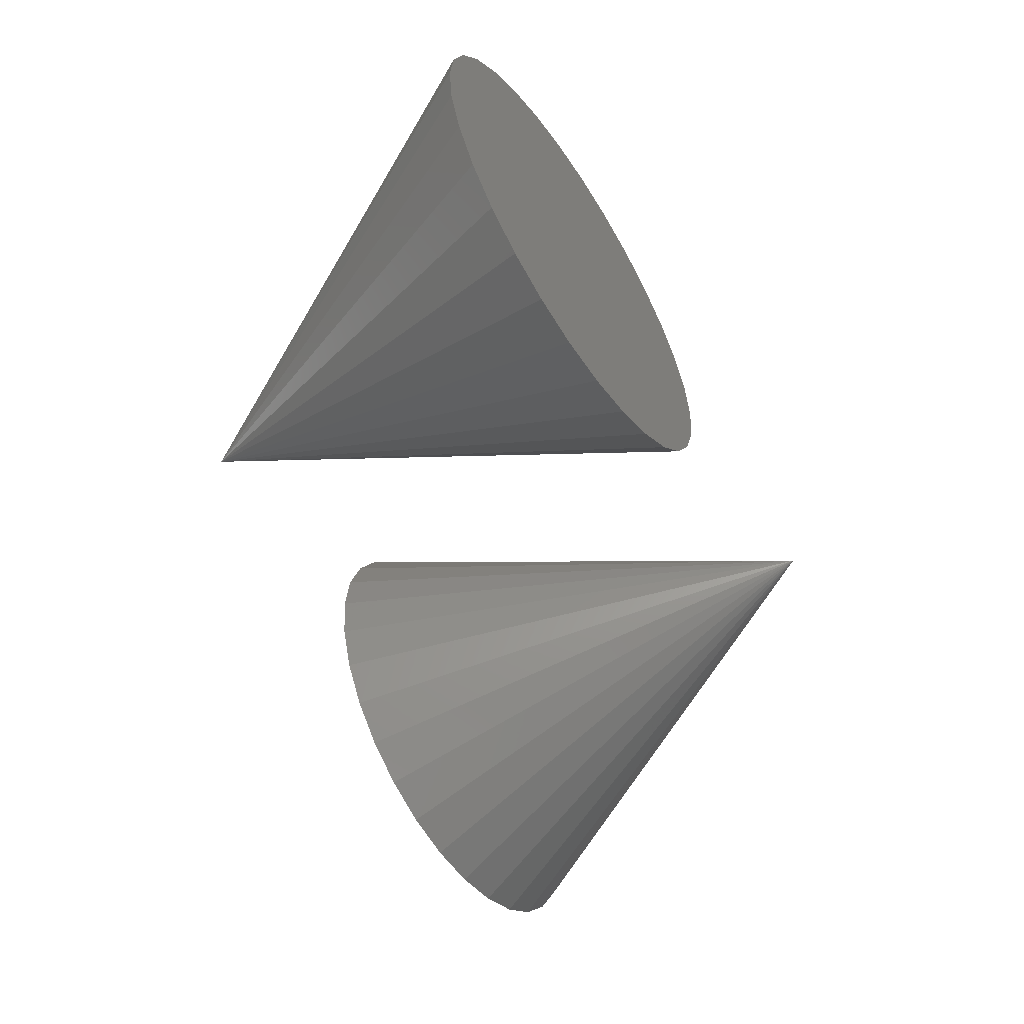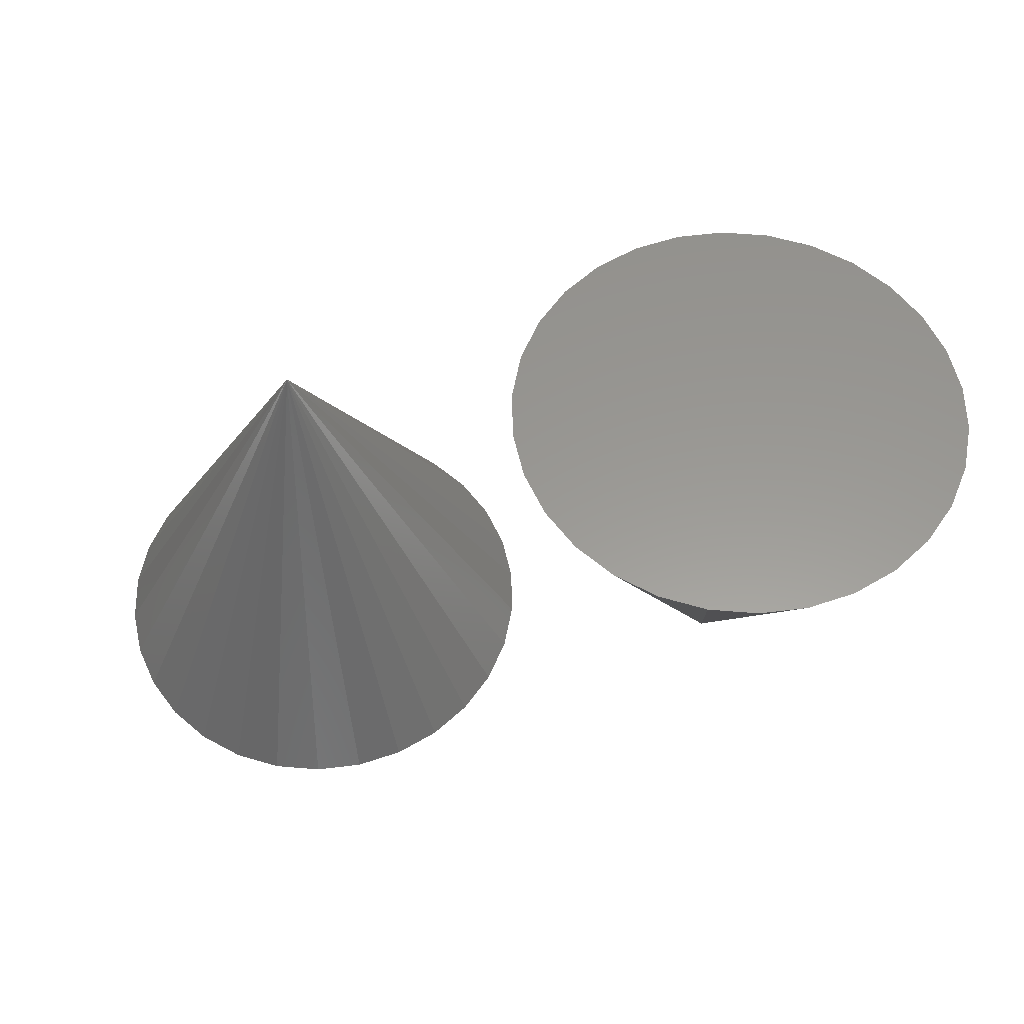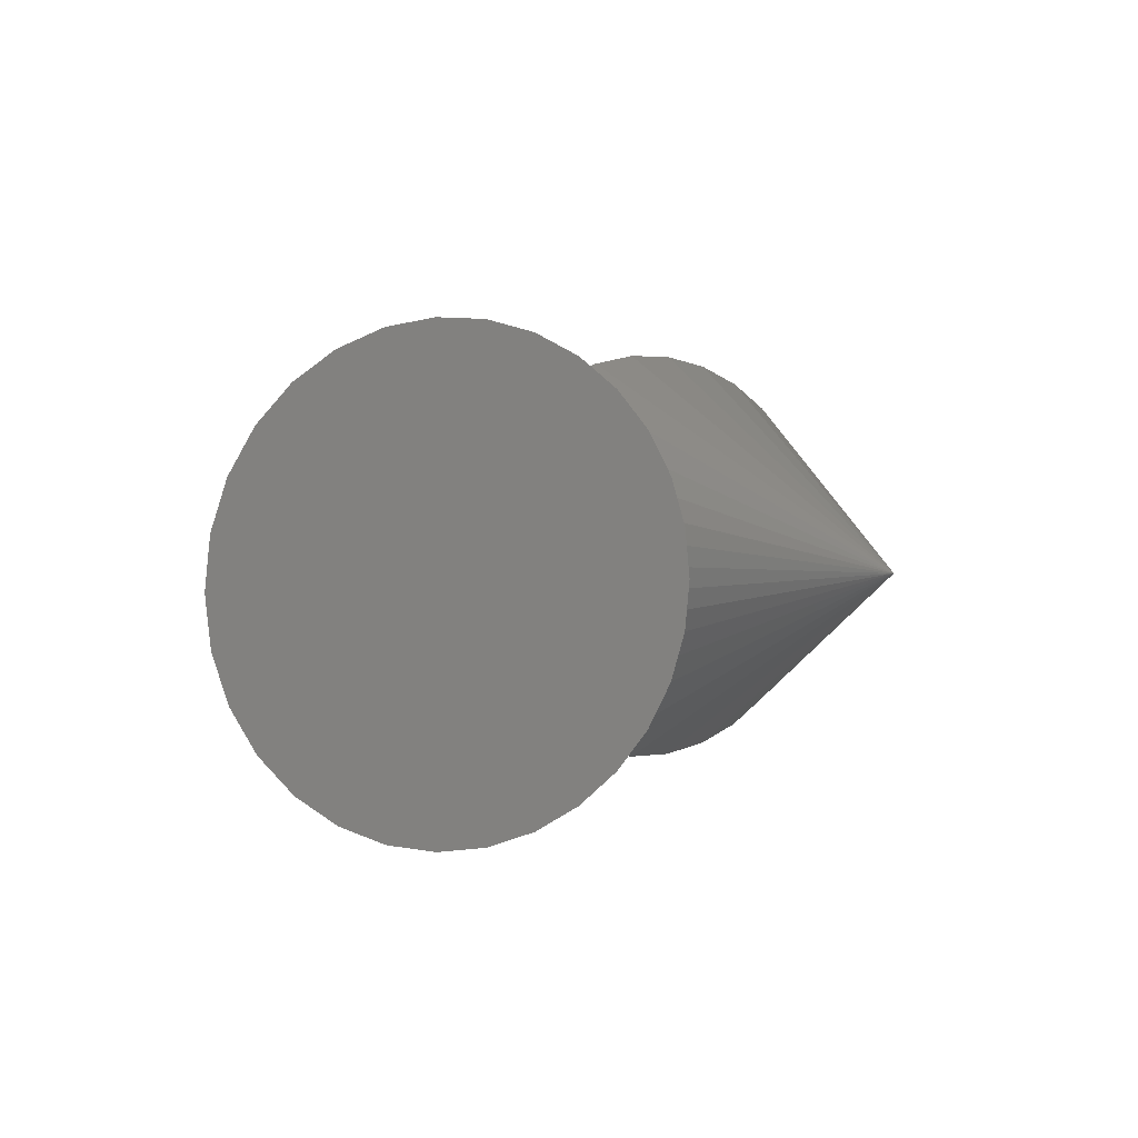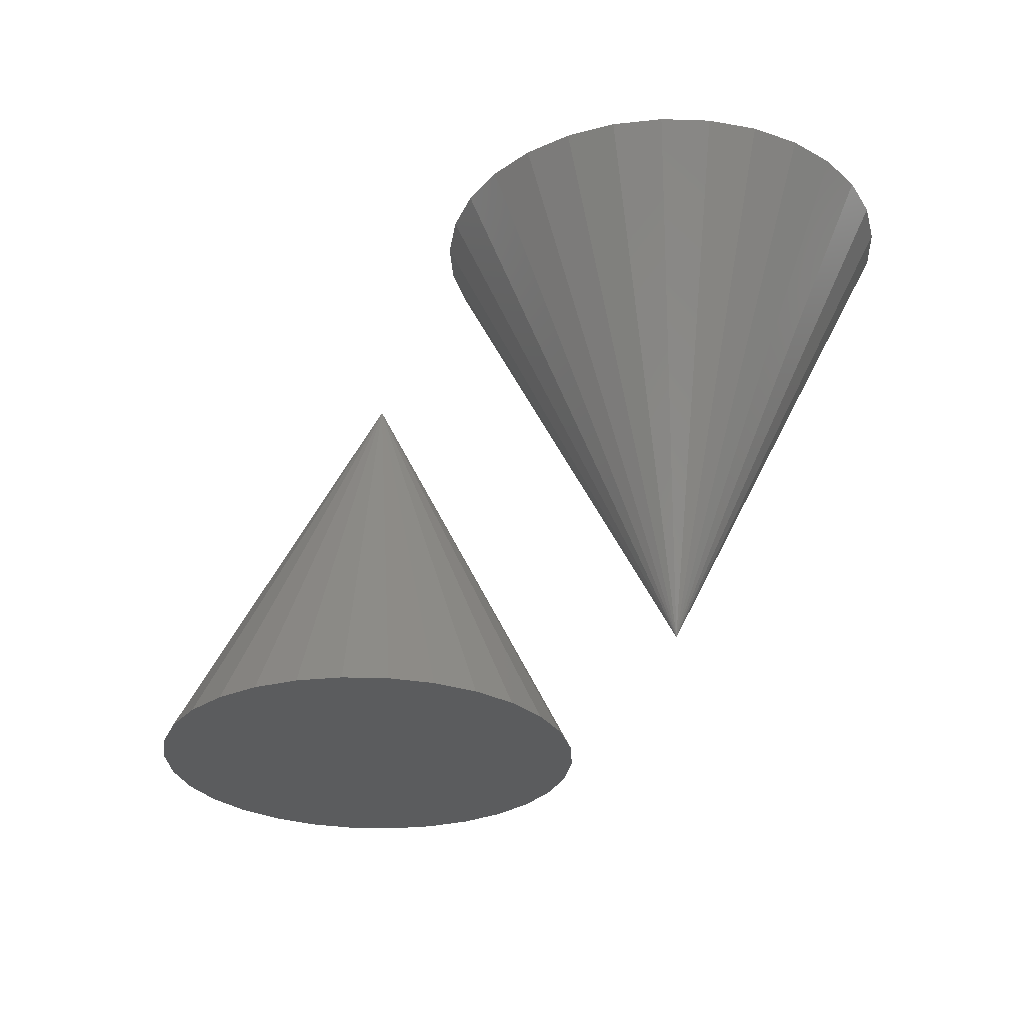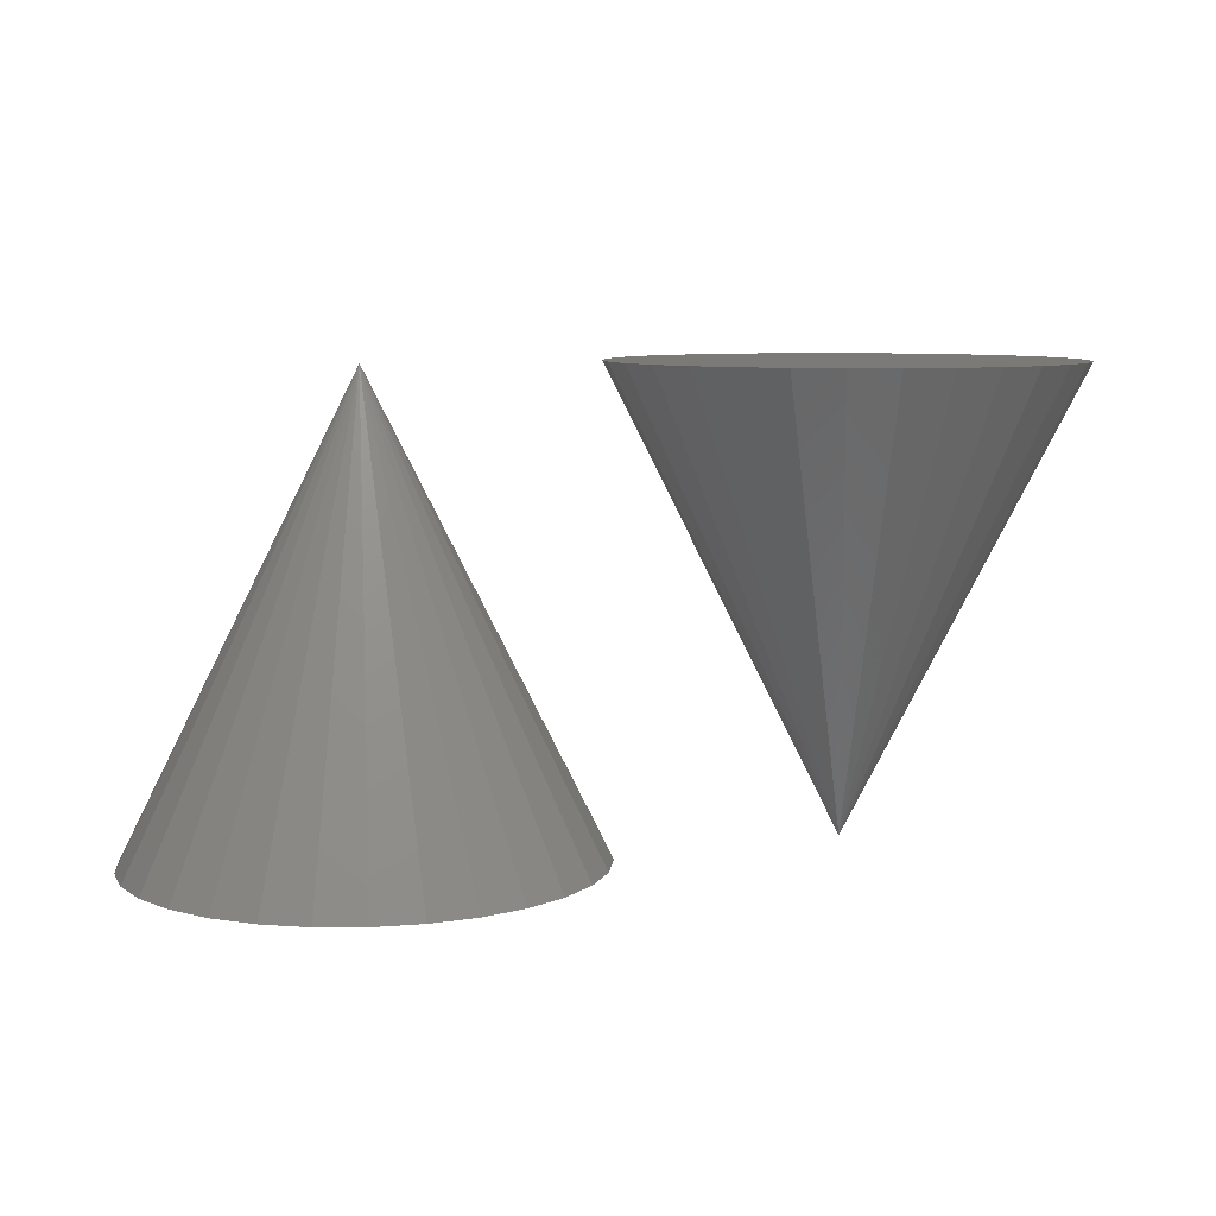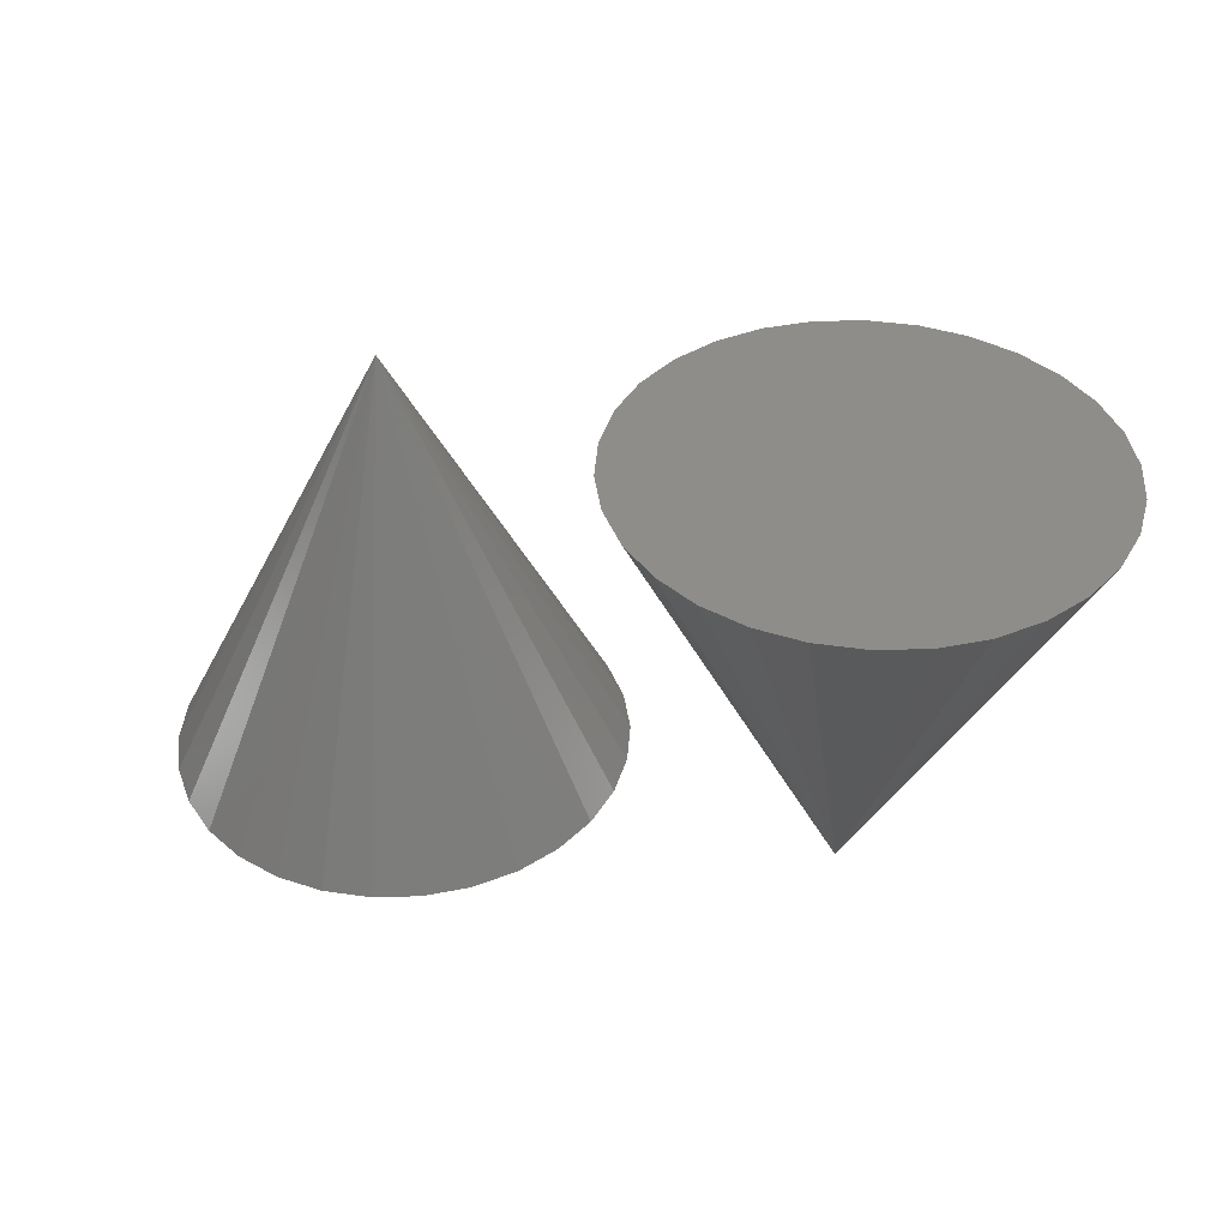
<metadata>
{"format":"stl","ext":"stl","renderer":"f3d","projection":"perspective","resolution":1024,"background":"white","views":[{"elev":-56.5,"azim":-56.7,"up":"+Y"},{"elev":59.1,"azim":-175.1,"up":"+Z"},{"elev":2.6,"azim":151.5,"up":"+Y"},{"elev":-28.7,"azim":-134.7,"up":"+Z"},{"elev":7.9,"azim":167.5,"up":"+Z"},{"elev":40.1,"azim":-157.9,"up":"+Z"}]}
</metadata>
<code>
# stl→obj: 62 verts, 116 faces
v 0 0 40
v -20 0 0
v -0.437 4.158 40
v -40 0 40
v -39.56 4.158 40
v -1.729 -8.135 40
v -0.437 -4.158 40
v -22.09 19.89 40
v -17.91 19.89 40
v -26.18 -19.02 40
v -30 -17.32 40
v -36.18 11.76 40
v -33.38 14.86 40
v -6.617 14.86 40
v -10 17.32 40
v -13.82 -19.02 40
v -10 -17.32 40
v -36.18 -11.76 40
v -38.27 -8.135 40
v -38.27 8.135 40
v -30 17.32 40
v -26.18 19.02 40
v -13.82 19.02 40
v -1.729 8.135 40
v -3.82 11.76 40
v -3.82 -11.76 40
v -6.617 -14.86 40
v -17.91 -19.89 40
v -22.09 -19.89 40
v -33.38 -14.86 40
v -39.56 -4.158 40
v 39.56 4.158 0
v 20 0 40
v 40 0 0
v 1.729 -8.135 0
v 3.82 -11.76 0
v 13.82 19.02 0
v 10 17.32 0
v 30 -17.32 0
v 26.18 -19.02 0
v 3.82 11.76 0
v 1.729 8.135 0
v 26.18 19.02 0
v 30 17.32 0
v 13.82 -19.02 0
v 17.91 -19.89 0
v 38.27 -8.135 0
v 36.18 -11.76 0
v 6.617 14.86 0
v 0.437 4.158 0
v 0 0 0
v 22.09 19.89 0
v 17.91 19.89 0
v 33.38 14.86 0
v 36.18 11.76 0
v 22.09 -19.89 0
v 39.56 -4.158 0
v 38.27 8.135 0
v 33.38 -14.86 0
v 10 -17.32 0
v 6.617 -14.86 0
v 0.437 -4.158 0
f 1 2 3
f 2 4 5
f 6 2 7
f 2 8 9
f 10 11 2
f 2 12 13
f 14 2 15
f 16 2 17
f 18 19 2
f 2 20 12
f 2 21 22
f 23 2 9
f 24 2 25
f 3 7 1
f 24 7 3
f 24 6 7
f 25 6 24
f 25 26 6
f 14 26 25
f 14 27 26
f 15 27 14
f 15 17 27
f 23 17 15
f 23 16 17
f 9 16 23
f 9 28 16
f 8 28 9
f 8 29 28
f 22 29 8
f 22 10 29
f 21 10 22
f 21 11 10
f 13 11 21
f 13 30 11
f 12 30 13
f 12 18 30
f 20 18 12
f 20 19 18
f 5 19 20
f 5 31 19
f 31 5 4
f 2 5 20
f 2 13 21
f 2 22 8
f 15 2 23
f 25 2 14
f 3 2 24
f 7 2 1
f 27 2 26
f 26 2 6
f 17 2 27
f 28 29 2
f 28 2 16
f 29 10 2
f 30 18 2
f 11 30 2
f 31 4 2
f 19 31 2
f 32 33 34
f 33 35 36
f 37 38 33
f 39 33 40
f 41 42 33
f 43 33 44
f 33 45 46
f 47 33 48
f 38 49 33
f 50 51 33
f 52 53 33
f 54 33 55
f 33 46 56
f 49 41 33
f 42 50 33
f 57 32 34
f 47 32 57
f 47 58 32
f 48 58 47
f 48 55 58
f 59 55 48
f 59 54 55
f 39 54 59
f 39 44 54
f 40 44 39
f 40 43 44
f 56 43 40
f 56 52 43
f 46 52 56
f 46 53 52
f 45 53 46
f 45 37 53
f 45 38 37
f 60 38 45
f 61 38 60
f 61 49 38
f 36 49 61
f 36 41 49
f 35 41 36
f 35 42 41
f 62 42 35
f 62 50 42
f 50 62 51
f 33 51 62
f 52 33 43
f 53 37 33
f 44 33 54
f 55 33 58
f 58 33 32
f 33 62 35
f 33 61 60
f 33 36 61
f 33 60 45
f 40 33 56
f 48 33 59
f 59 33 39
f 34 33 57
f 57 33 47

</code>
